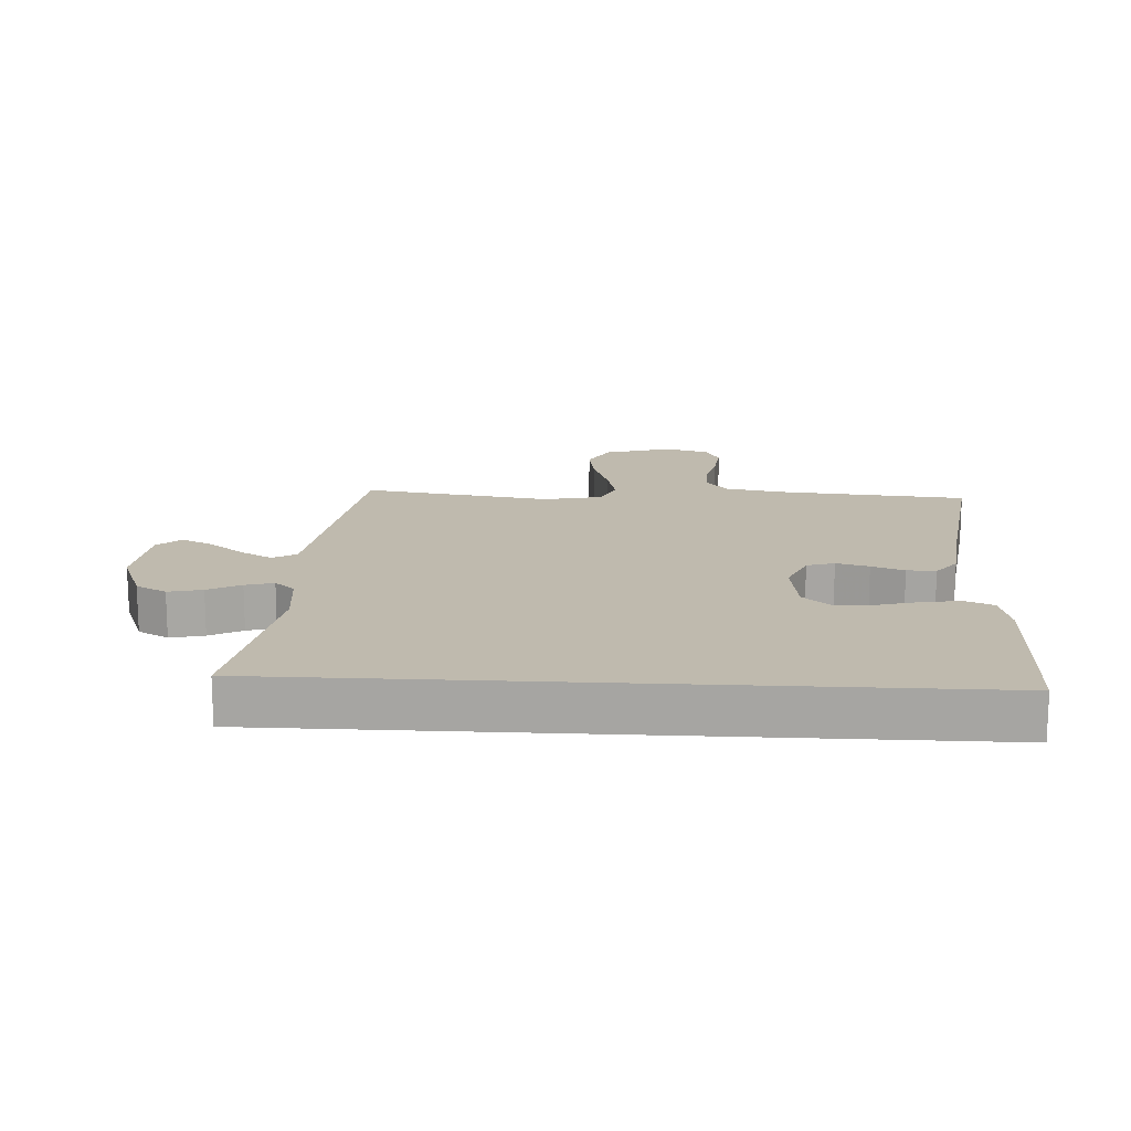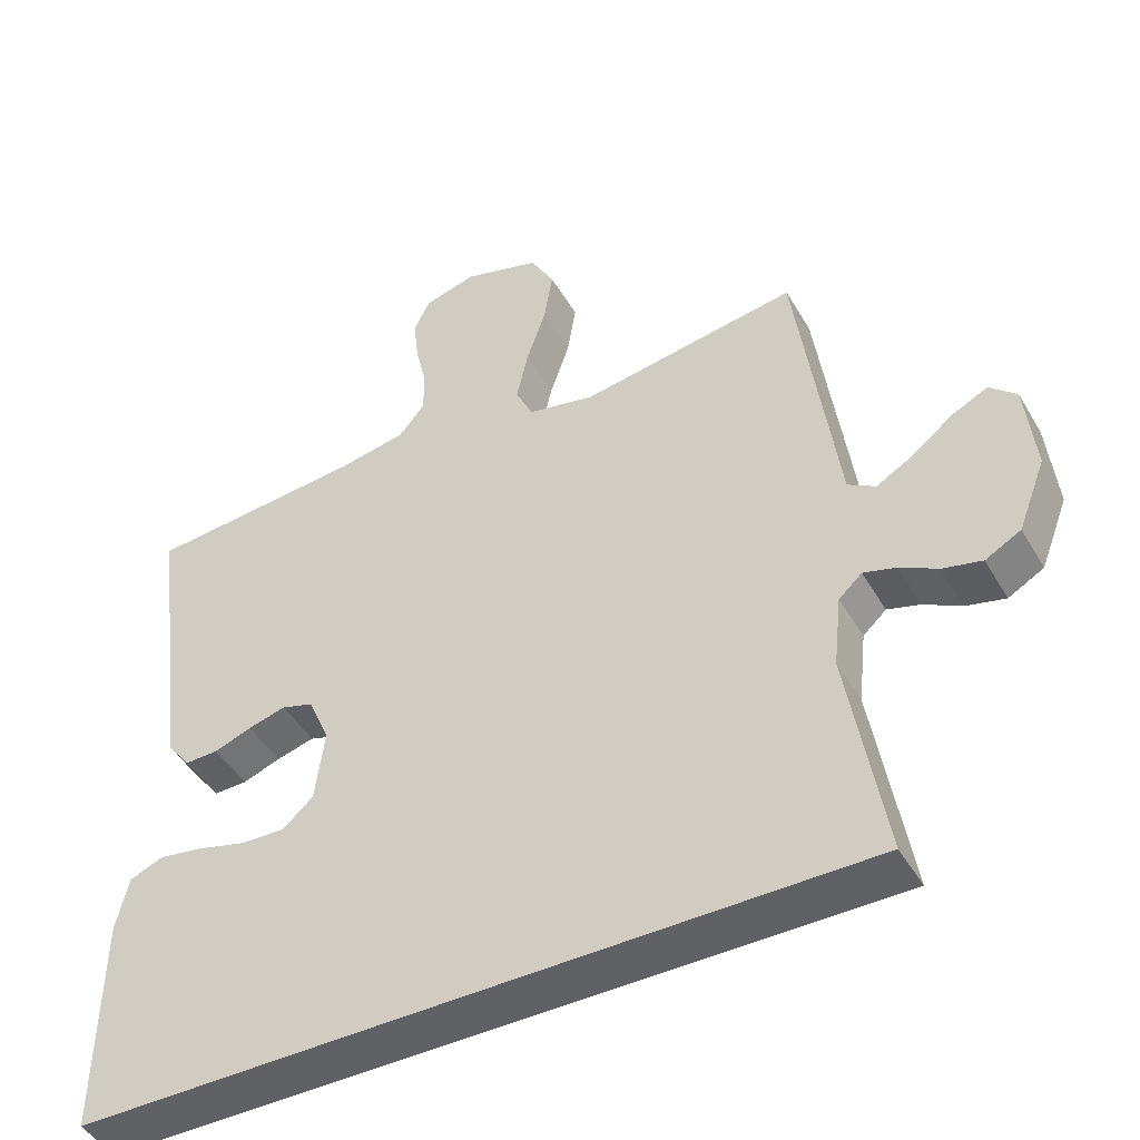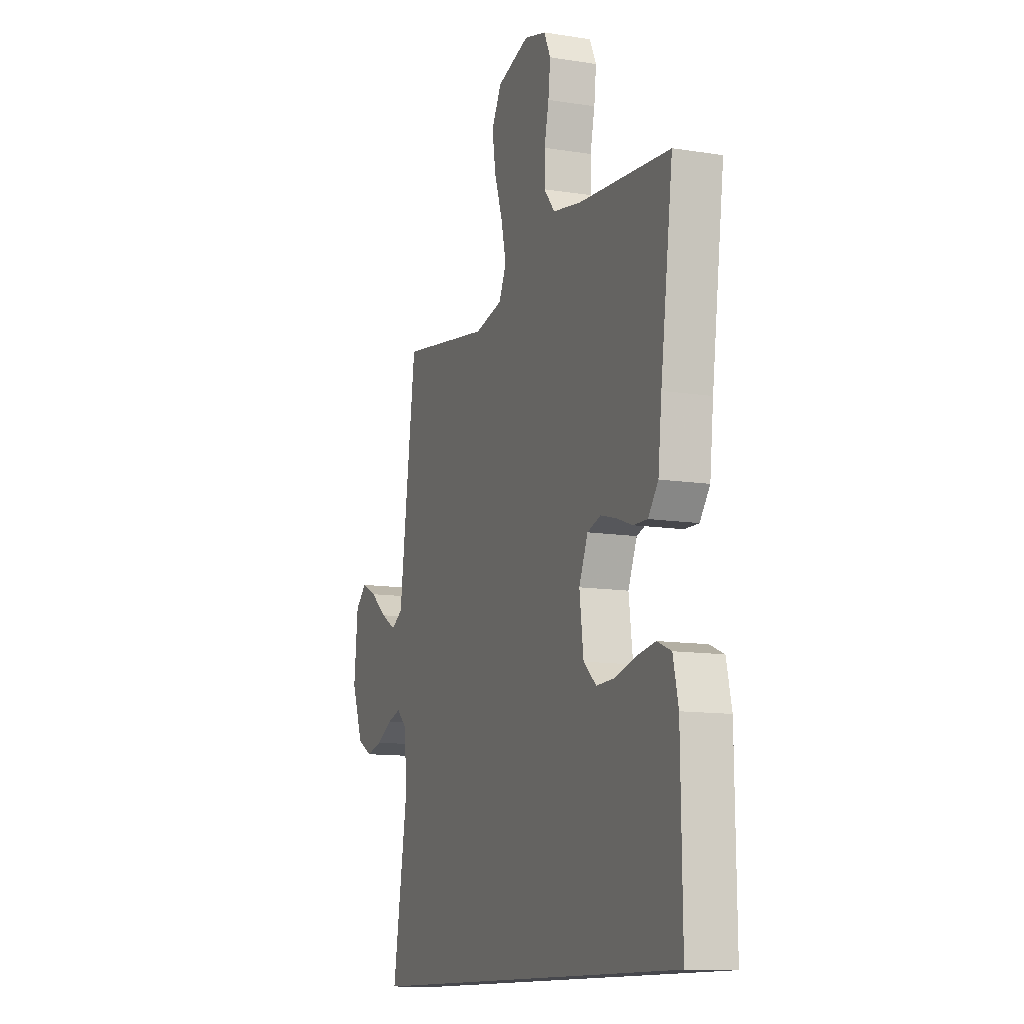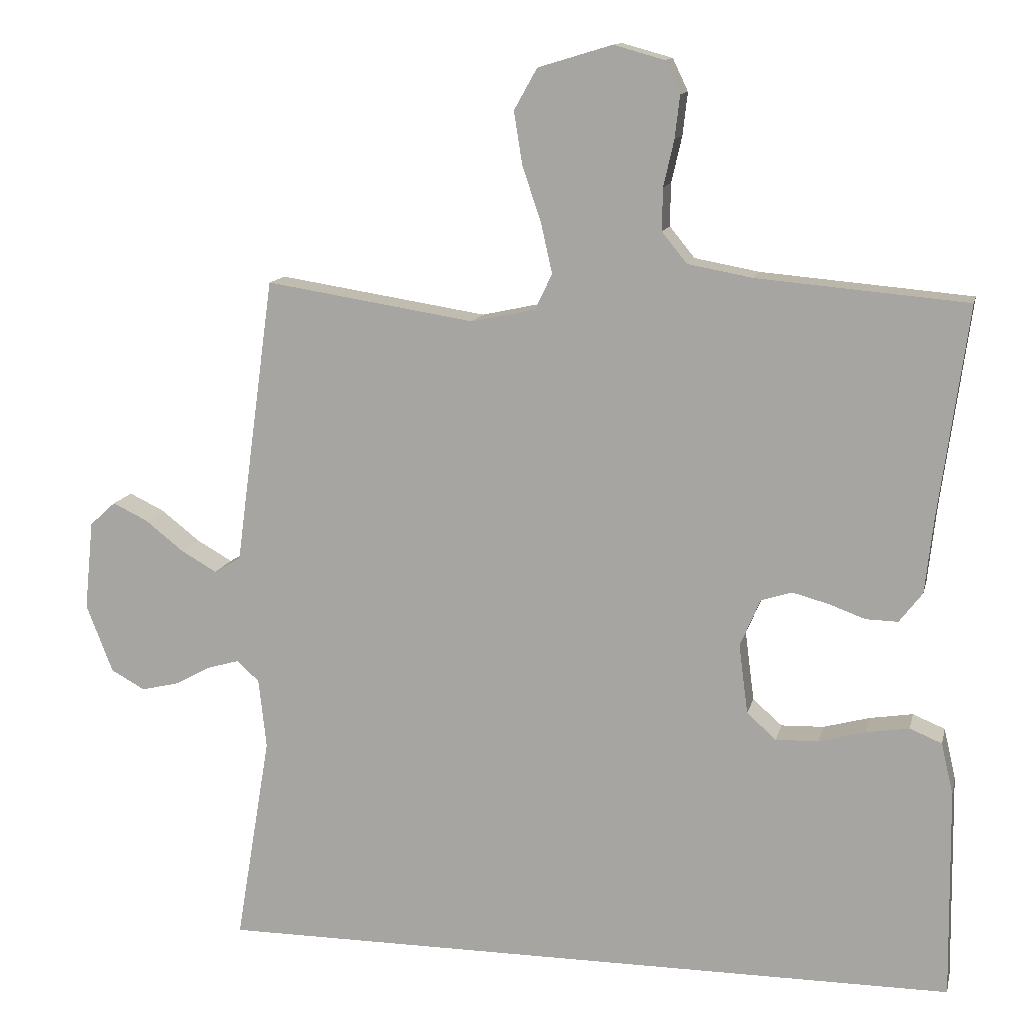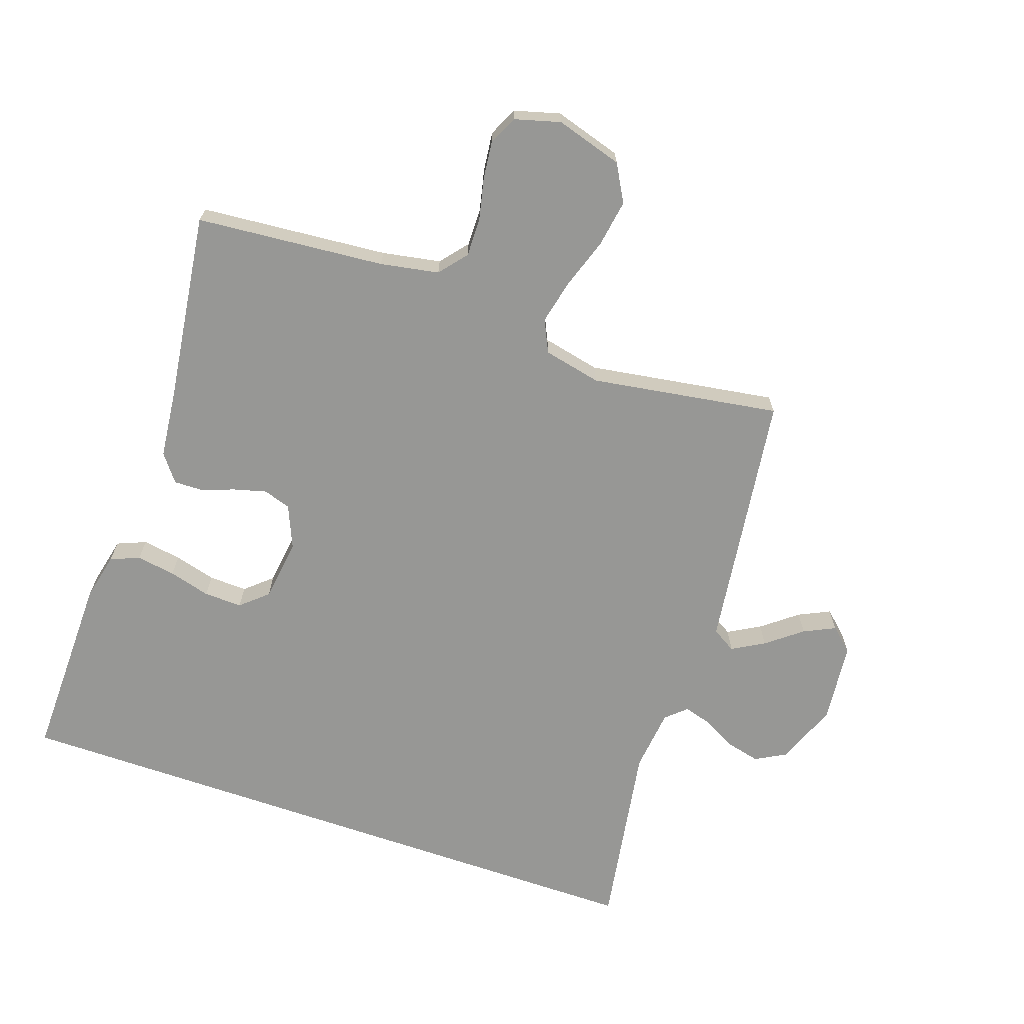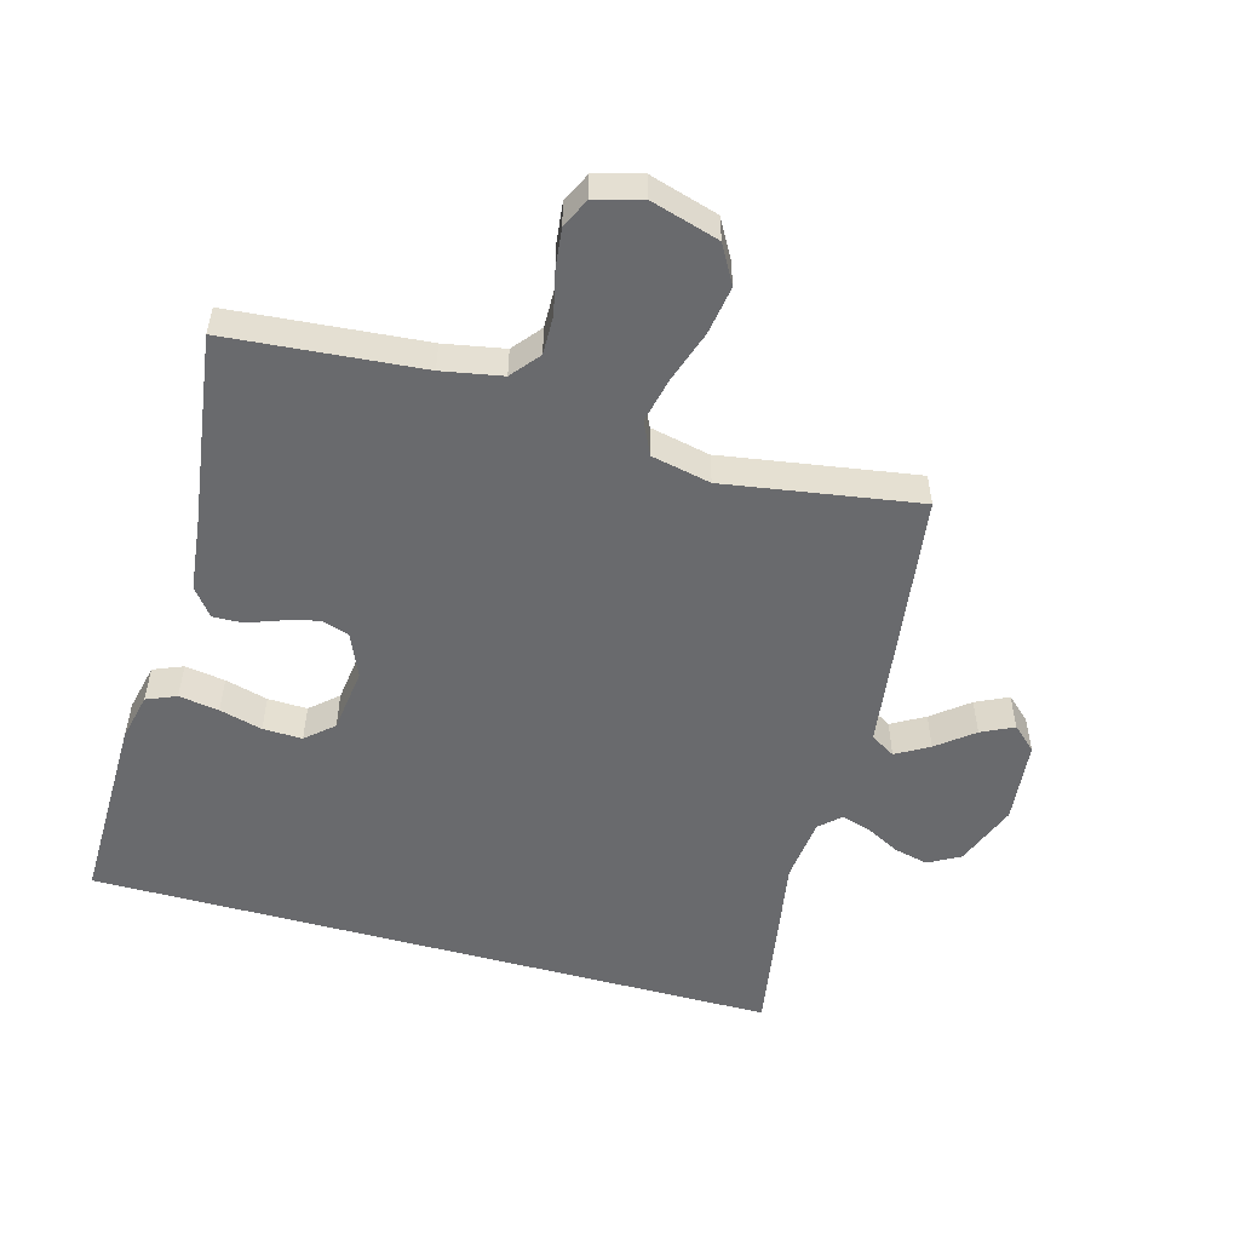
<metadata>
{"format":"obj","ext":"obj","renderer":"f3d","projection":"perspective","resolution":1024,"background":"white","views":[{"elev":15.8,"azim":-176.8,"up":"+Y"},{"elev":-45.9,"azim":28.7,"up":"+Z"},{"elev":-11.9,"azim":-110.8,"up":"+Z"},{"elev":12.6,"azim":-167.3,"up":"+Z"},{"elev":-68.1,"azim":-19.1,"up":"+Y"},{"elev":-53.0,"azim":-15.5,"up":"+Y"}]}
</metadata>
<code>
v 0.57 0.07 -0.5
v -0.502 0.07 -0.5
v -0.498 0.07 -0.2
v -0.481 0.07 -0.126
v -0.435 0.07 -0.107
v -0.373 0.07 -0.117
v -0.307 0.07 -0.135
v -0.246 0.07 -0.137
v -0.204 0.07 -0.1
v -0.191 0.07 0
v -0.22 0.07 0.068
v -0.264 0.07 0.082
v -0.316 0.07 0.068
v -0.368 0.07 0.049
v -0.414 0.07 0.048
v -0.447 0.07 0.091
v -0.459 0.07 0.2
v -0.5 0.07 0.5
v -0.2 0.07 0.526
v -0.107 0.07 0.543
v -0.071 0.07 0.587
v -0.072 0.07 0.648
v -0.087 0.07 0.714
v -0.094 0.07 0.775
v -0.072 0.07 0.821
v 0 0.07 0.841
v 0.106 0.07 0.809
v 0.139 0.07 0.75
v 0.127 0.07 0.675
v 0.1 0.07 0.595
v 0.084 0.07 0.524
v 0.108 0.07 0.473
v 0.2 0.07 0.453
v 0.5 0.07 0.5
v 0.541 0.07 0.2
v 0.556 0.07 0.088
v 0.594 0.07 0.065
v 0.645 0.07 0.094
v 0.701 0.07 0.138
v 0.751 0.07 0.162
v 0.788 0.07 0.128
v 0.801 0.07 0
v 0.763 0.07 -0.098
v 0.714 0.07 -0.125
v 0.66 0.07 -0.112
v 0.608 0.07 -0.084
v 0.563 0.07 -0.071
v 0.531 0.07 -0.1
v 0.52 0.07 -0.2
v 0.57 0 -0.5
v -0.502 0 -0.5
v -0.498 0 -0.2
v -0.481 0 -0.126
v -0.435 0 -0.107
v -0.373 0 -0.117
v -0.307 0 -0.135
v -0.246 0 -0.137
v -0.204 0 -0.1
v -0.191 0 0
v -0.22 0 0.068
v -0.264 0 0.082
v -0.316 0 0.068
v -0.368 0 0.049
v -0.414 0 0.048
v -0.447 0 0.091
v -0.459 0 0.2
v -0.5 0 0.5
v -0.2 0 0.526
v -0.107 0 0.543
v -0.071 0 0.587
v -0.072 0 0.648
v -0.087 0 0.714
v -0.094 0 0.775
v -0.072 0 0.821
v 0 0 0.841
v 0.106 0 0.809
v 0.139 0 0.75
v 0.127 0 0.675
v 0.1 0 0.595
v 0.084 0 0.524
v 0.108 0 0.473
v 0.2 0 0.453
v 0.5 0 0.5
v 0.541 0 0.2
v 0.556 0 0.088
v 0.594 0 0.065
v 0.645 0 0.094
v 0.701 0 0.138
v 0.751 0 0.162
v 0.788 0 0.128
v 0.801 0 0
v 0.763 0 -0.098
v 0.714 0 -0.125
v 0.66 0 -0.112
v 0.608 0 -0.084
v 0.563 0 -0.071
v 0.531 0 -0.1
v 0.52 0 -0.2
f 44 45 46
f 43 44 46
f 42 43 46
f 41 42 46
f 40 41 46
f 39 40 46
f 38 39 46
f 37 38 46 47
f 36 37 47 48
f 35 36 48
f 34 35 48
f 33 34 48
f 28 29 30
f 27 28 30
f 26 27 30
f 25 26 30
f 24 25 30
f 23 24 30
f 22 23 30
f 21 22 30 31
f 20 21 31 32
f 17 18 19
f 19 20 32
f 17 19 32
f 16 17 32
f 15 16 32
f 14 15 32
f 13 14 32
f 5 6 7
f 4 5 7
f 3 4 7
f 2 3 7
f 1 2 7
f 49 1 7 8
f 48 49 8 9
f 33 48 9 10
f 12 13 32 33
f 11 12 33
f 10 11 33
f 95 94 93
f 95 93 92
f 95 92 91
f 95 91 90
f 95 90 89
f 95 89 88
f 95 88 87
f 96 95 87 86
f 97 96 86 85
f 97 85 84
f 97 84 83
f 97 83 82
f 79 78 77
f 79 77 76
f 79 76 75
f 79 75 74
f 79 74 73
f 79 73 72
f 79 72 71
f 80 79 71 70
f 81 80 70 69
f 68 67 66
f 81 69 68
f 81 68 66
f 81 66 65
f 81 65 64
f 81 64 63
f 81 63 62
f 56 55 54
f 56 54 53
f 56 53 52
f 56 52 51
f 56 51 50
f 57 56 50 98
f 58 57 98 97
f 59 58 97 82
f 82 81 62 61
f 82 61 60
f 82 60 59
f 1 50 51 2
f 2 51 52 3
f 3 52 53 4
f 4 53 54 5
f 5 54 55 6
f 6 55 56 7
f 7 56 57 8
f 8 57 58 9
f 9 58 59 10
f 10 59 60 11
f 11 60 61 12
f 12 61 62 13
f 13 62 63 14
f 14 63 64 15
f 15 64 65 16
f 16 65 66 17
f 17 66 67 18
f 18 67 68 19
f 19 68 69 20
f 20 69 70 21
f 21 70 71 22
f 22 71 72 23
f 23 72 73 24
f 24 73 74 25
f 25 74 75 26
f 26 75 76 27
f 27 76 77 28
f 28 77 78 29
f 29 78 79 30
f 30 79 80 31
f 31 80 81 32
f 32 81 82 33
f 33 82 83 34
f 34 83 84 35
f 35 84 85 36
f 36 85 86 37
f 37 86 87 38
f 38 87 88 39
f 39 88 89 40
f 40 89 90 41
f 41 90 91 42
f 42 91 92 43
f 43 92 93 44
f 44 93 94 45
f 45 94 95 46
f 46 95 96 47
f 47 96 97 48
f 48 97 98 49
f 49 98 50 1

</code>
